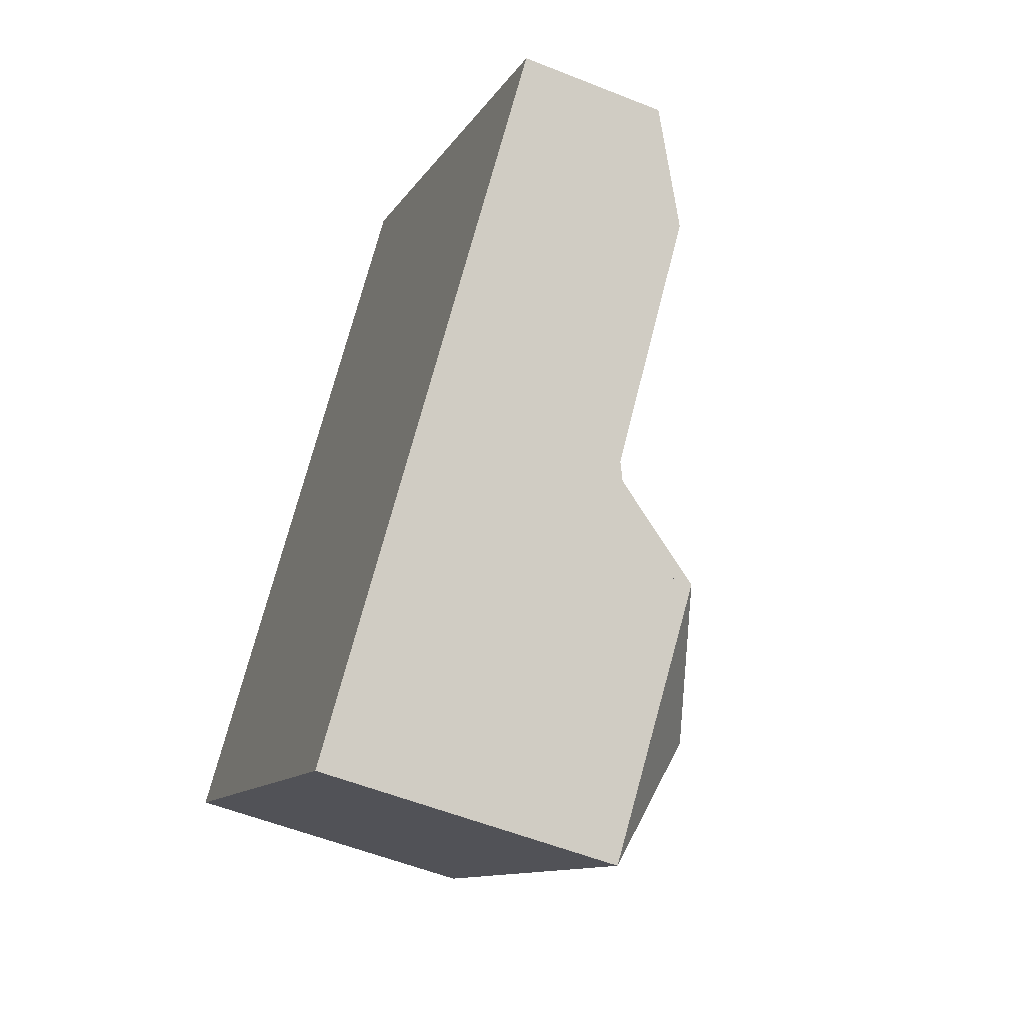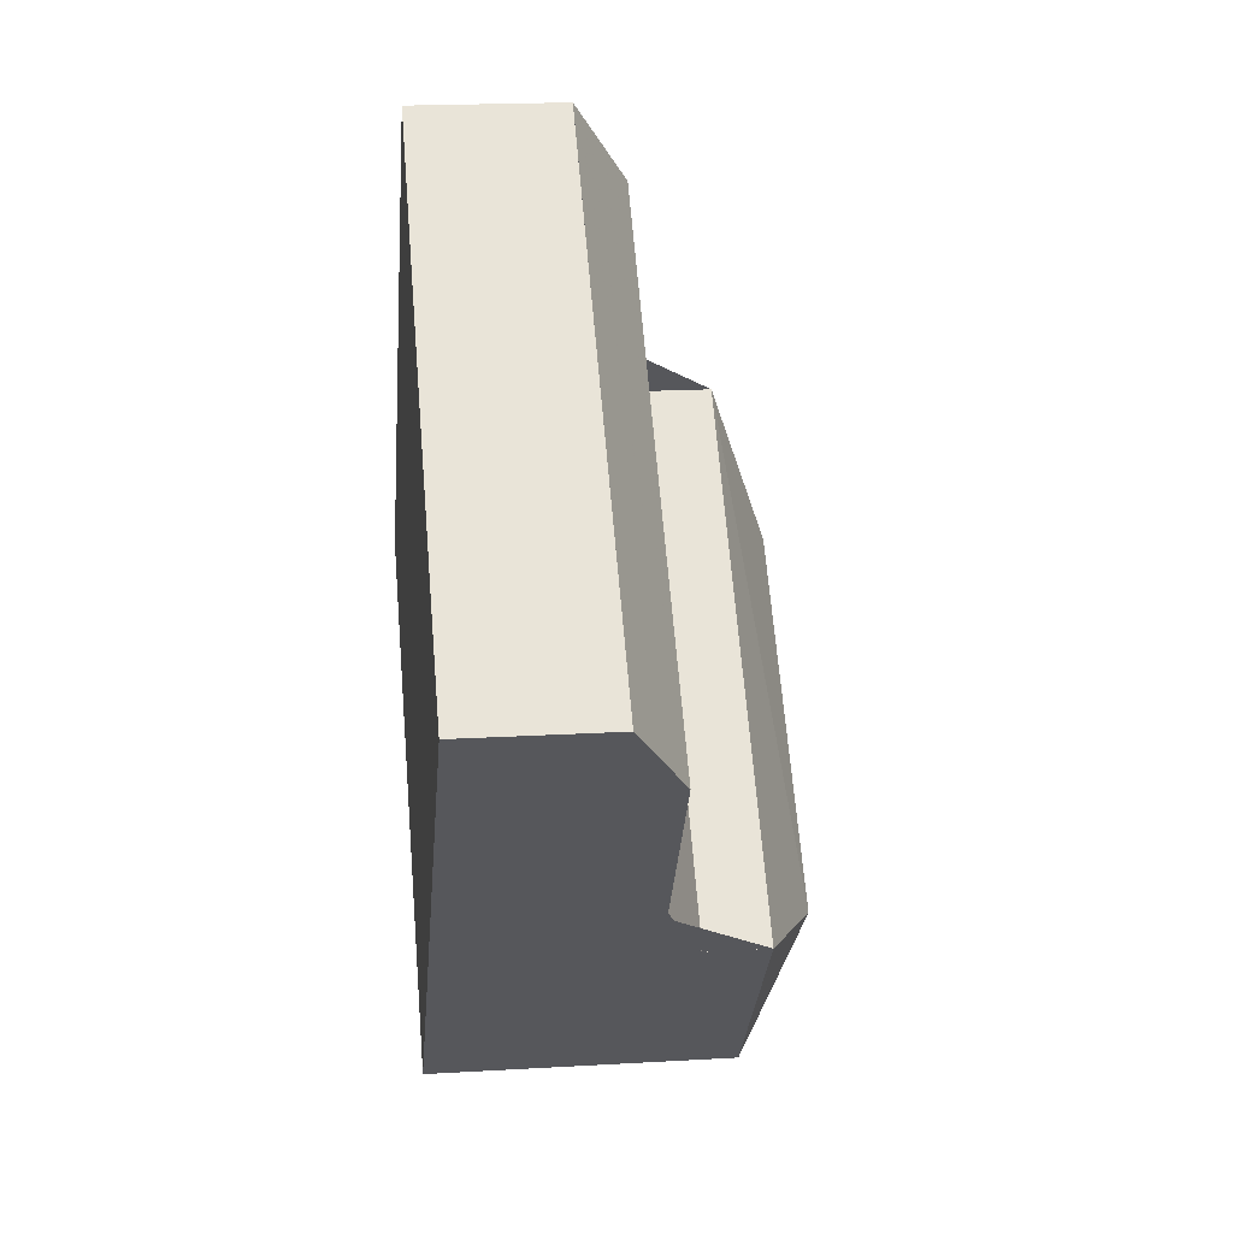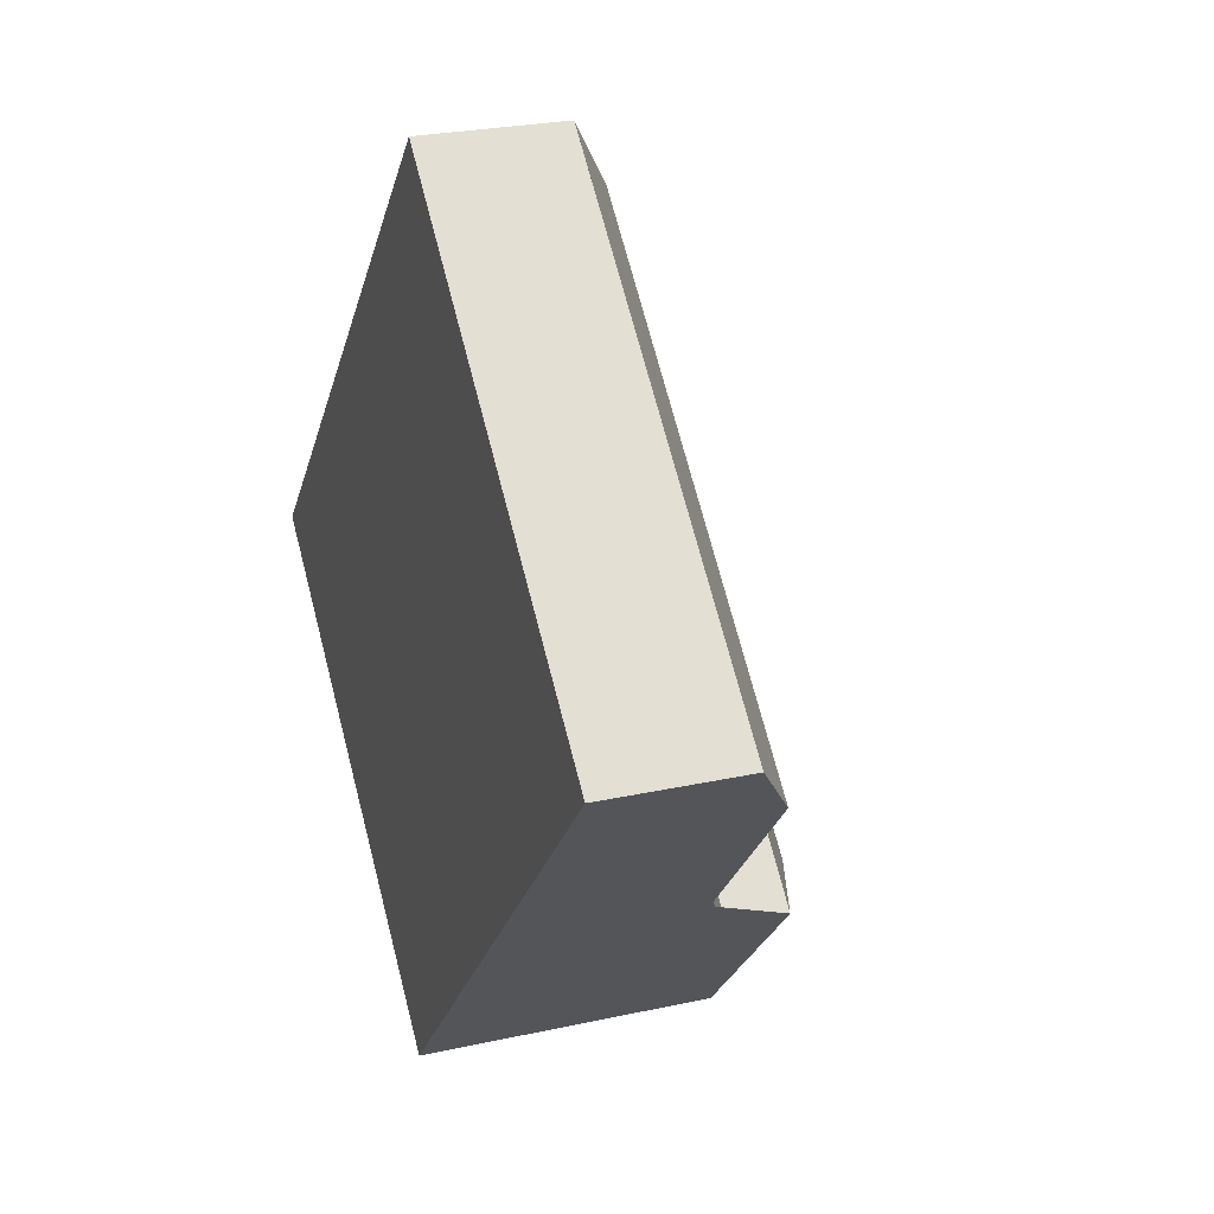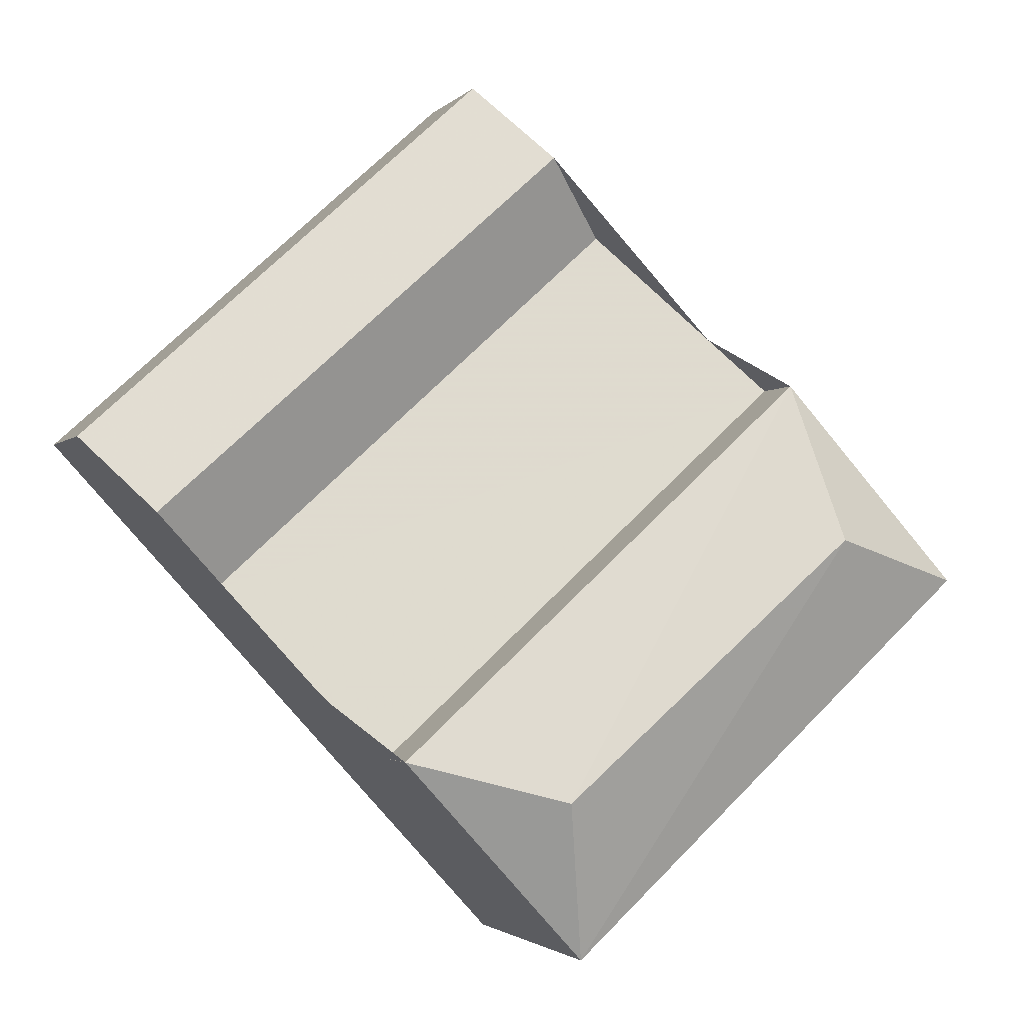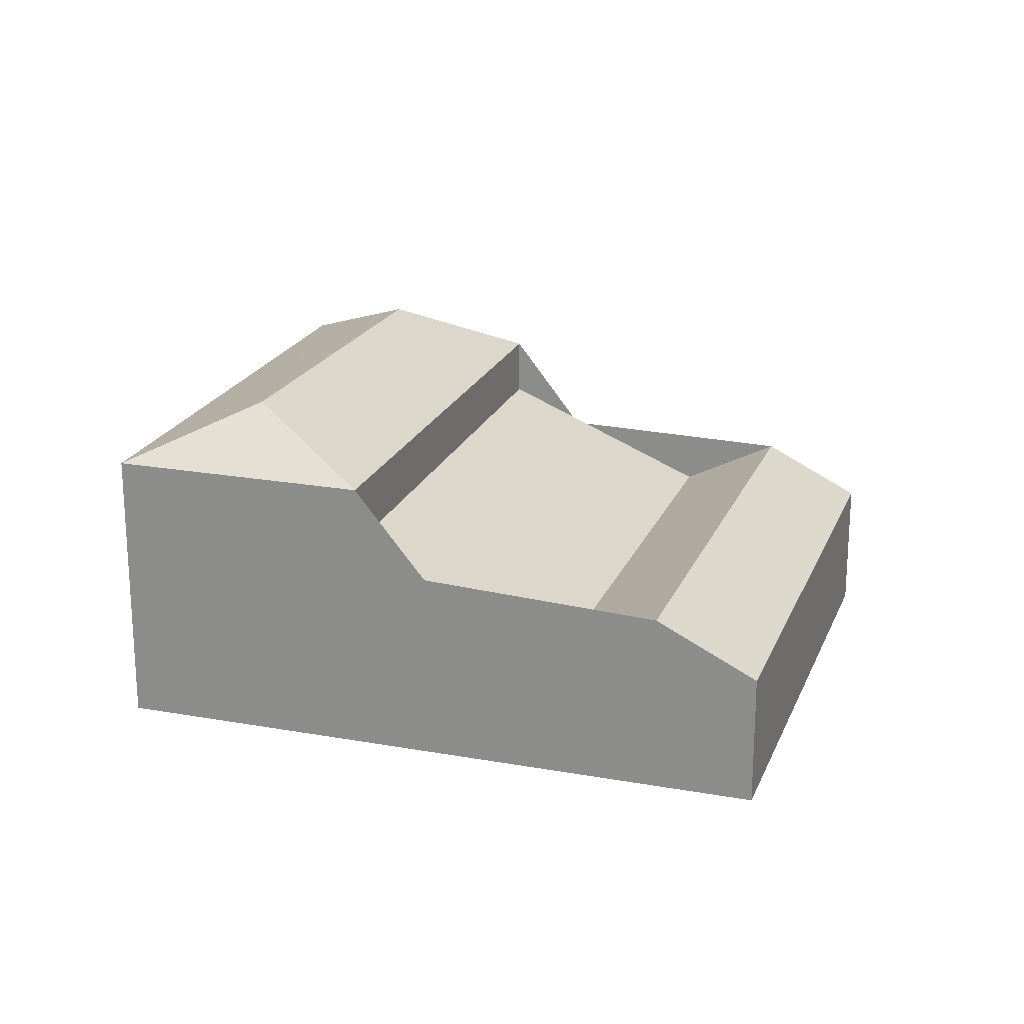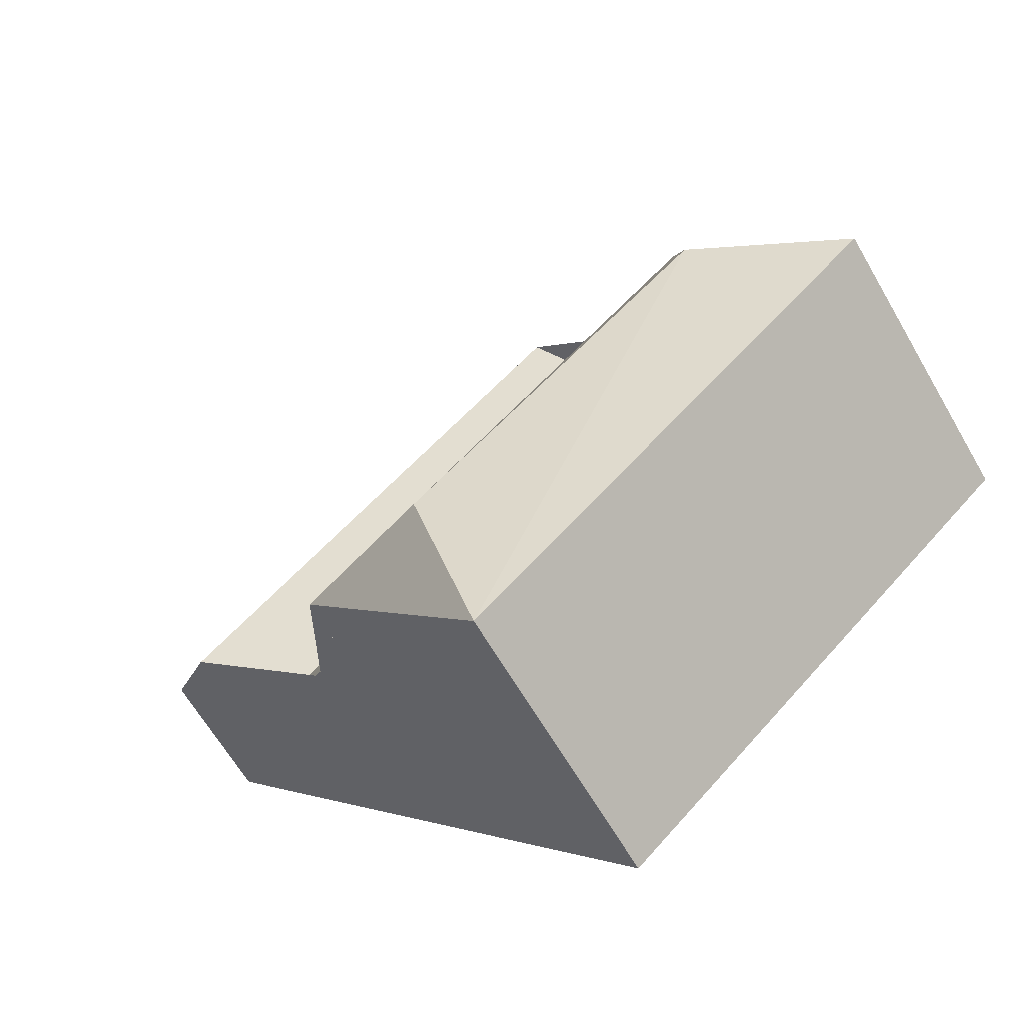
<metadata>
{"format":"obj","ext":"obj","renderer":"f3d","projection":"perspective","resolution":1024,"background":"white","views":[{"elev":-54.4,"azim":66.9,"up":"+Z"},{"elev":19.4,"azim":83.7,"up":"+Z"},{"elev":25.3,"azim":70.4,"up":"+Z"},{"elev":-2.2,"azim":159.9,"up":"+Z"},{"elev":21.2,"azim":-29.7,"up":"+Y"},{"elev":-63.9,"azim":-150.0,"up":"+Z"}]}
</metadata>
<code>
v 130.7 -5.169 85.02
v 121.4 -5.169 93.47
v 130.7 -0.669 85.02
v 121.4 -0.669 93.47
v 132 -5.169 105.1
v 132 -2.112 105.1
v 130.4 -0.938 103.3
v 128.9 -2.079 101.7
v 126.6 -0.669 99.18
v 141.3 -5.169 96.63
v 141.3 -2.08 96.63
v 138.2 -2.112 93.22
v 139.7 -0.938 94.93
v 135.8 -0.669 90.68
v 125.5 1.394 97.93
v 125.5 0.039 97.93
v 134.8 0.007 89.48
v 134.8 1.361 89.48
g CityEngineMaterial_175
f 3 1 2 4
f 9 4 2 5 6 7 8
f 6 5 10 11
f 3 14 12 13 11 10 1
f 15 16 17 18
v 130.7 -5.169 85.02
v 141.3 -5.169 96.63
v 132 -5.169 105.1
v 121.4 -5.169 93.47
g CityEngineMaterial_148
f 19 20 21 22
v 130.7 1.361 85.02
v 121.4 1.394 93.47
v 130.7 -0.669 85.02
v 121.4 -0.669 93.47
v 125.5 1.394 97.93
v 125.5 0.039 97.93
v 126.6 -0.669 99.18
v 134.8 1.361 89.48
v 134.8 0.007 89.48
v 135.8 -0.669 90.68
g CityEngineMaterial_176
f 23 25 26 24
f 27 24 26 29 28
f 30 31 32 25 23
v 139.7 -0.938 94.93
v 138.2 -2.112 93.22
v 128.9 -2.079 101.7
v 130.4 -0.938 103.3
v 132 -2.111 105.1
v 141.3 -2.08 96.63
v 125.5 1.394 97.93
v 124.7 2.667 94.36
v 121.4 1.394 93.47
v 130.7 1.361 85.02
v 131.4 2.634 88.6
v 134.8 1.361 89.48
v 125.5 0.039 97.93
v 134.8 0.007 89.48
g CityEngineMaterial_8
f 33 34 35 36
f 33 36 37 38
f 39 40 41
f 42 43 44
f 45 35 34 46
f 39 44 43
f 39 43 40
f 40 43 42 41

</code>
